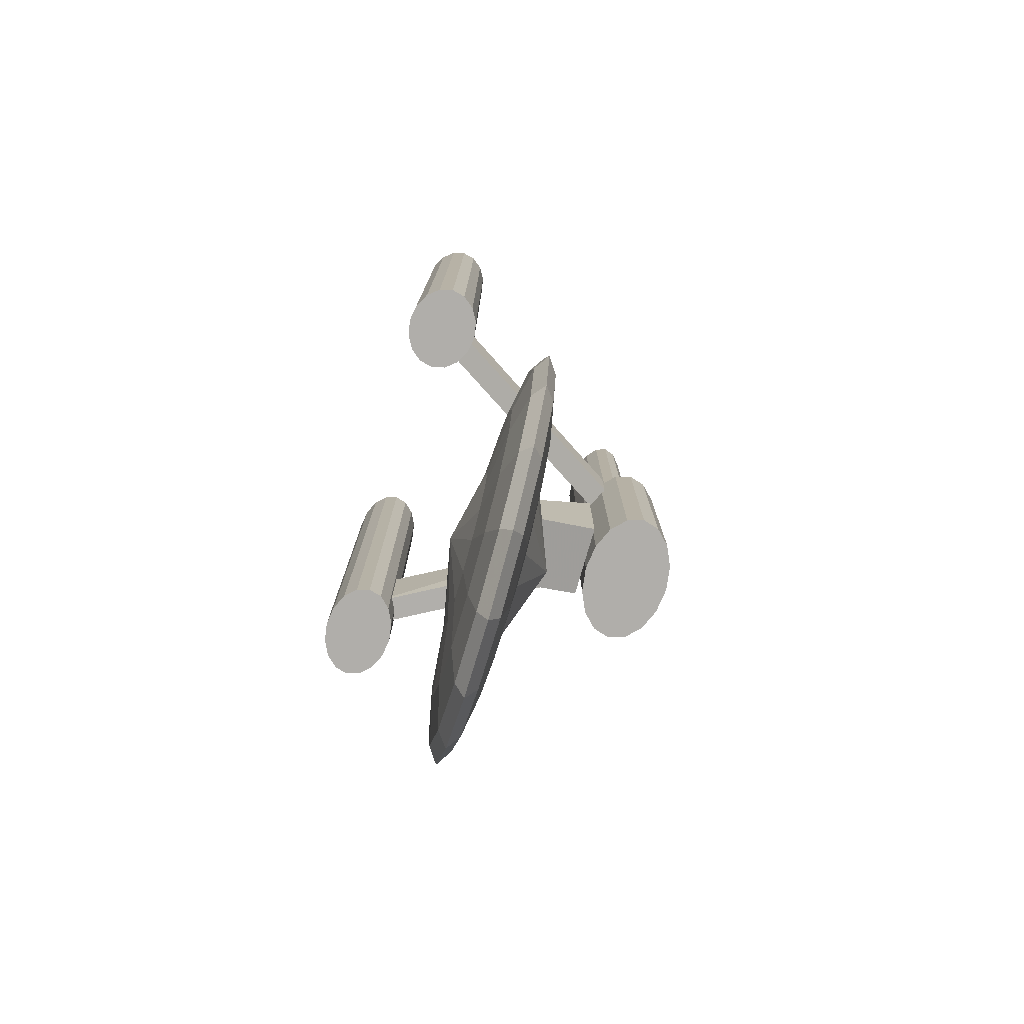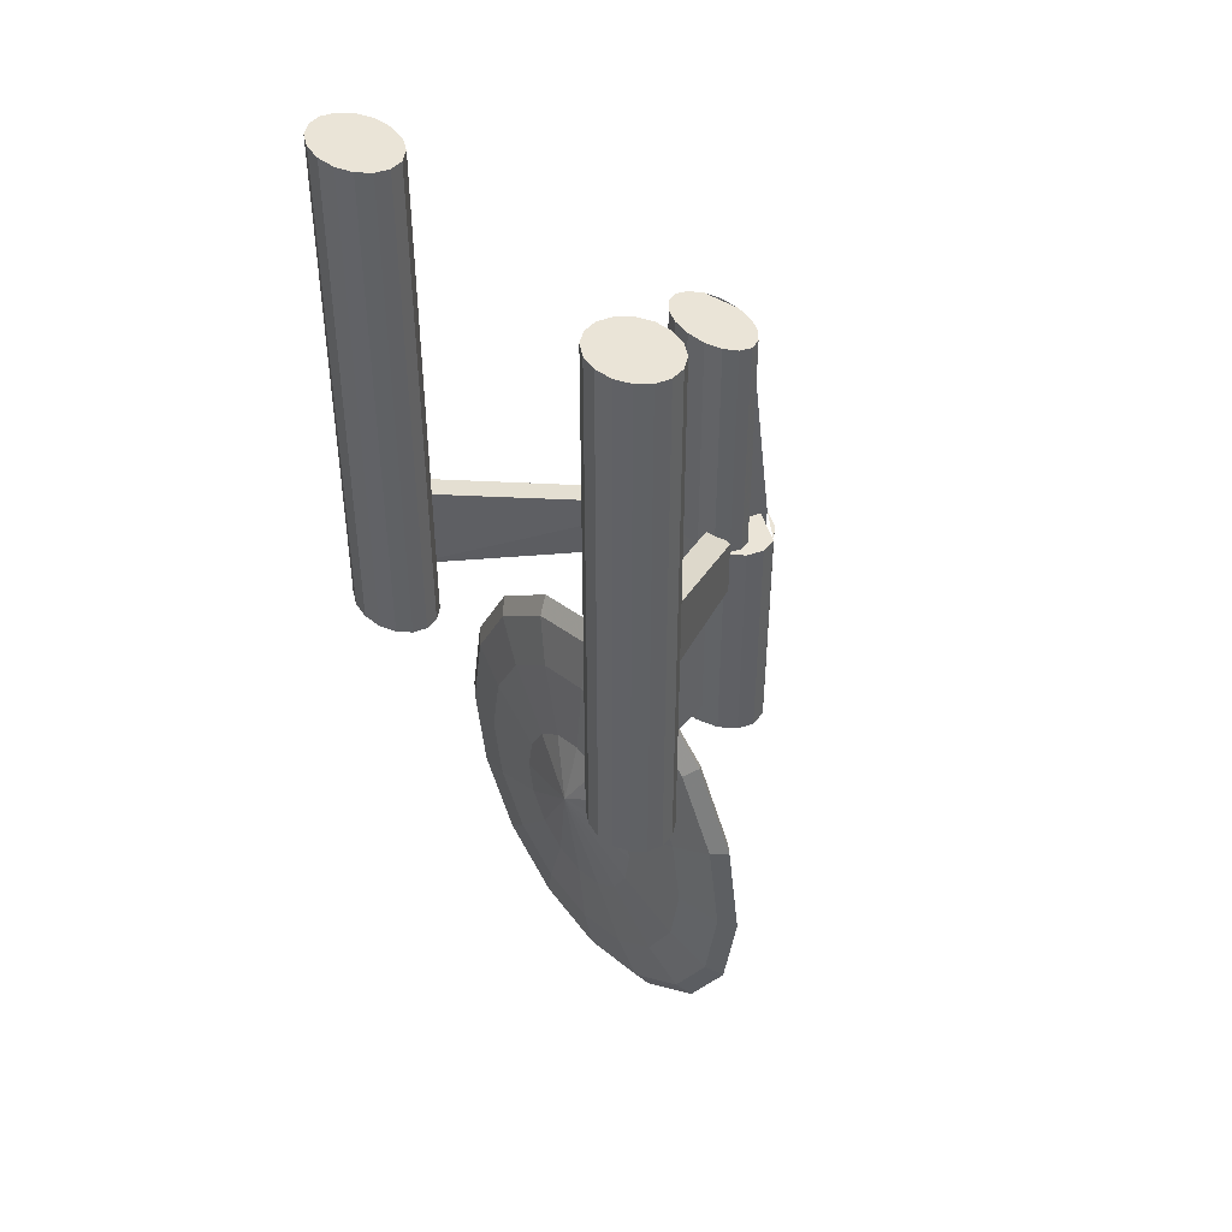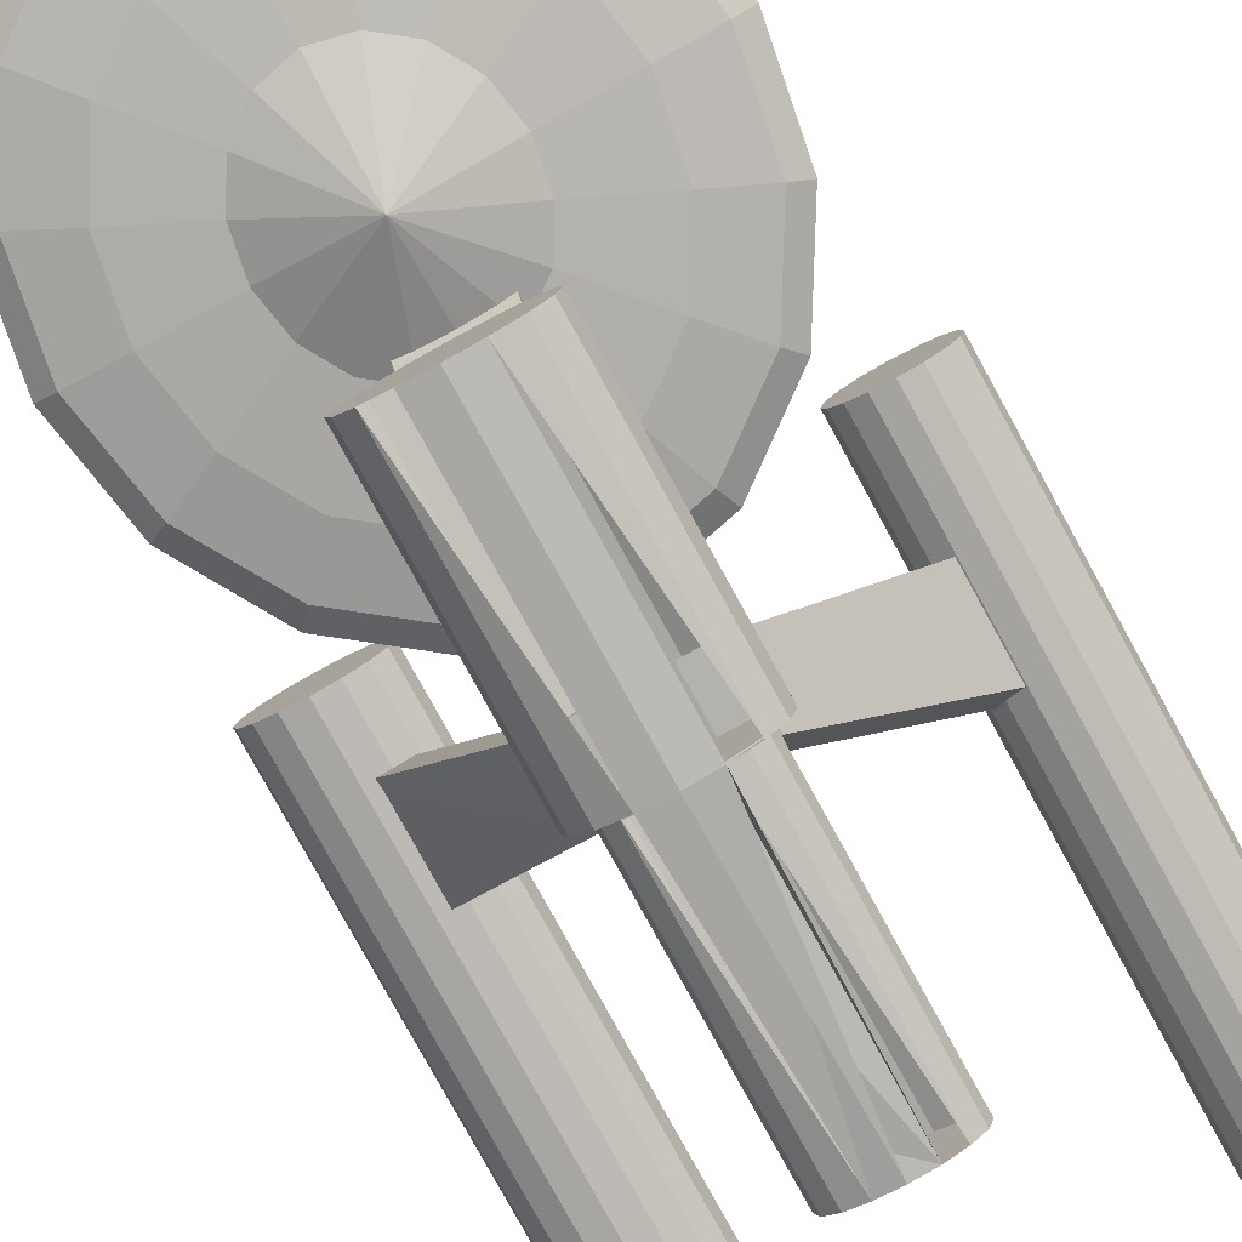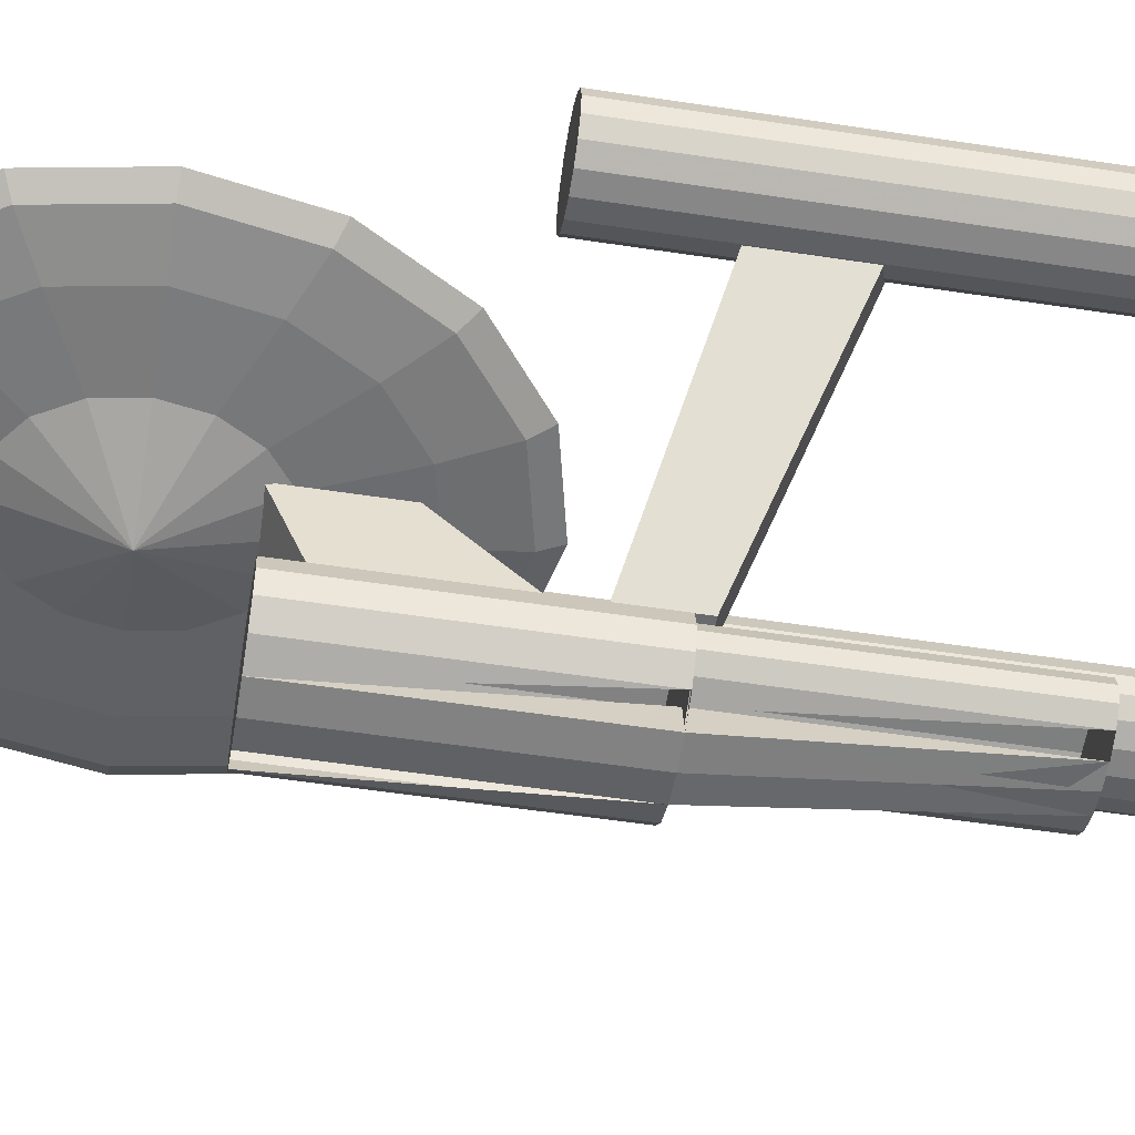
<metadata>
{"format":"obj","ext":"obj","renderer":"f3d","projection":"perspective","resolution":1024,"background":"white","views":[{"elev":-77.8,"azim":-105.9,"up":"+Z"},{"elev":43.7,"azim":-129.0,"up":"+Z"},{"elev":-79.5,"azim":-151.2,"up":"+Y"},{"elev":-53.1,"azim":-99.3,"up":"+Y"}]}
</metadata>
<code>
v 0.428 0.3129 0.5288
v 0.2697 0.09697 0.572
v 0.02829 0.3063 0.4712
v 0.4565 0.3455 0.975
v 0.05166 0.3533 0.4712
v 0.02829 0.3338 0.4712
v 0.3852 0.2946 0.975
v 0.4016 0.2868 0.975
v 0.3743 0.3063 0.975
v 0.3705 0.3201 0.975
v 0.4208 0.2841 0.975
v 0.3852 0.3455 0.4712
v 0.3079 0.08471 0.5576
v 0.4674 0.3063 0.975
v 0.4016 0.3533 0.4712
v 0.025 0.3201 0.4712
v 0.2023 0.09872 0.3273
v 0.2233 0.1081 0.3273
v 0.2481 0.1114 0.7879
v 0.3992 0.3129 0.5288
v 0.2674 0.1092 0.7879
v 0.2837 0.1029 0.7879
v 0.2947 0.09359 0.7879
v 0.2985 0.08258 0.7879
v 0.2947 0.07156 0.7879
v 0.2837 0.06222 0.7879
v 0.2674 0.05598 0.7879
v 0.2481 0.05379 0.7879
v 0.2288 0.05598 0.7879
v 0.2125 0.06222 0.7879
v 0.2288 0.05598 0.5576
v 0.2481 0.05379 0.5576
v 0.08471 0.3533 0.975
v 0.2674 0.05598 0.5576
v 0.2837 0.06222 0.5576
v 0.2947 0.07156 0.5576
v 0.2985 0.08258 0.5576
v 0.2947 0.09359 0.5576
v 0.2837 0.1029 0.5576
v 0.2674 0.1092 0.5576
v 0.2481 0.1114 0.5576
v 0.2288 0.1092 0.7879
v 0.2125 0.1029 0.7879
v 0.2016 0.09359 0.7879
v 0.1977 0.08258 0.7879
v 0.2125 0.06222 0.5576
v 0.2729 0.1081 0.5576
v 0.2125 0.1029 0.5576
v 0.2729 0.02829 0.5576
v 0.06818 0.3561 0.975
v 0.2233 0.02829 0.5576
v 0.2939 0.09872 0.5576
v 0.2729 0.1081 0.3273
v 0.2841 0.1114 0.4856
v 0.2233 0.1081 0.5576
v 0.1977 0.08258 0.5576
v 0.2481 0.025 0.5576
v 0.2481 0.1114 0.3273
v 0.2016 0.09359 0.5576
v 0.2939 0.09872 0.3273
v 0.3079 0.08471 0.3273
v 0.09872 0.3455 0.975
v 0.2121 0.1833 0.3273
v 0.2023 0.09872 0.5576
v 0.2121 0.1833 0.4136
v 0.2841 0.1833 0.3273
v 0.2841 0.1114 0.3561
v 0.1081 0.3338 0.975
v 0.1114 0.3201 0.975
v 0.4208 0.3561 0.975
v 0.4401 0.3533 0.975
v 0.2023 0.03765 0.3273
v 0.4674 0.3338 0.975
v 0.1883 0.05166 0.3273
v 0.4712 0.3201 0.975
v 0.1081 0.3063 0.975
v 0.09872 0.2946 0.975
v 0.08471 0.2868 0.975
v 0.1883 0.08471 0.5576
v 0.06818 0.2841 0.975
v 0.05166 0.2868 0.975
v 0.03765 0.2946 0.975
v 0.02829 0.3063 0.975
v 0.025 0.3201 0.975
v 0.02829 0.3338 0.975
v 0.03765 0.3455 0.975
v 0.05166 0.3533 0.975
v 0.05379 0.3417 0.5864
v 0.1833 0.06818 0.5576
v 0.2841 0.1833 0.4136
v 0.1118 0.2325 0.3268
v 0.2265 0.09697 0.5144
v 0.06818 0.3561 0.4712
v 0.4401 0.2868 0.975
v 0.1977 0.09697 0.5144
v 0.1977 0.09697 0.572
v 0.05379 0.3417 0.6727
v 0.2265 0.09697 0.572
v 0.05528 0.2121 0.3534
v 0.06996 0.2011 0.3465
v 0.4565 0.2946 0.975
v 0.1833 0.06818 0.3273
v 0.2729 0.02829 0.3273
v 0.08471 0.3533 0.4712
v 0.2481 0.2387 0.3534
v 0.1916 0.1855 0.1982
v 0.1916 0.2387 0.1982
v 0.2481 0.2011 0.04308
v 0.2481 0.2231 0.04308
v 0.3845 0.1918 0.1982
v 0.1743 0.2011 0.05978
v 0.3219 0.1855 0.2973
v 0.4409 0.2121 0.3534
v 0.1682 0.2121 0.04308
v 0.1118 0.1918 0.3268
v 0.4208 0.2841 0.4712
v 0.1916 0.1918 0.1073
v 0.3852 0.3455 0.975
v 0.4565 0.3455 0.4712
v 0.3852 0.2946 0.4712
v 0.4401 0.3533 0.4712
v 0.4401 0.2868 0.4712
v 0.3743 0.3063 0.4712
v 0.4208 0.3561 0.4712
v 0.4674 0.3063 0.4712
v 0.3743 0.3338 0.975
v 0.4016 0.2868 0.4712
v 0.3705 0.3201 0.4712
v 0.4016 0.3533 0.975
v 0.4565 0.2946 0.4712
v 0.4712 0.3201 0.4712
v 0.4674 0.3338 0.4712
v 0.1682 0.2121 0.4819
v 0.1118 0.1918 0.1982
v 0.1743 0.2011 0.4652
v 0.1916 0.1918 0.4177
v 0.1743 0.2387 0.2277
v 0.09872 0.3455 0.4712
v 0.2233 0.02829 0.3273
v 0.1081 0.3338 0.4712
v 0.3845 0.2325 0.3268
v 0.2481 0.2011 0.4819
v 0.2481 0.2231 0.4819
v 0.3845 0.1918 0.3268
v 0.2175 0.2387 0.1785
v 0.2481 0.2121 0.025
v 0.4263 0.2231 0.3465
v 0.1118 0.2325 0.1982
v 0.1916 0.2325 0.1073
v 0.06996 0.2231 0.3465
v 0.4263 0.2011 0.3465
v 0.2481 0.2325 0.09456
v 0.3219 0.2387 0.2973
v 0.1743 0.1855 0.2973
v 0.05528 0.2121 0.1716
v 0.4263 0.2011 0.1785
v 0.1883 0.05166 0.5576
v 0.3525 0.1918 0.1437
v 0.2016 0.07156 0.7879
v 0.2481 0.2387 0.1716
v 0.06996 0.2231 0.1785
v 0.1743 0.2387 0.2973
v 0.2481 0.1855 0.1716
v 0.03765 0.3455 0.4712
v 0.1118 0.2231 0.1073
v 0.1916 0.2387 0.3268
v 0.2481 0.1918 0.09456
v 0.1437 0.2325 0.1437
v 0.06996 0.2011 0.1785
v 0.1005 0.2325 0.2625
v 0.3079 0.05166 0.5576
v 0.1682 0.2387 0.2625
v 0.3046 0.2325 0.1073
v 0.328 0.2121 0.04308
v 0.1005 0.1918 0.2625
v 0.1114 0.3201 0.4712
v 0.1883 0.08471 0.3273
v 0.1682 0.1855 0.2625
v 0.03939 0.2121 0.2625
v 0.05528 0.2011 0.2625
v 0.3957 0.2121 0.4304
v 0.328 0.2387 0.2625
v 0.1743 0.2231 0.4652
v 0.2787 0.1855 0.1785
v 0.3957 0.2121 0.09456
v 0.4409 0.2121 0.1716
v 0.3129 0.06818 0.3273
v 0.2481 0.2325 0.4304
v 0.2175 0.1855 0.1785
v 0.1005 0.2121 0.4304
v 0.1916 0.1855 0.3268
v 0.1437 0.1918 0.1437
v 0.4263 0.2231 0.1785
v 0.2787 0.2387 0.1785
v 0.3219 0.2387 0.2277
v 0.1081 0.3063 0.4712
v 0.2481 0.025 0.3273
v 0.09872 0.2946 0.4712
v 0.3845 0.2011 0.1073
v 0.1743 0.1855 0.2277
v 0.1437 0.2325 0.3812
v 0.3957 0.2325 0.2625
v 0.1916 0.2325 0.4177
v 0.3046 0.2387 0.1982
v 0.2939 0.03765 0.5576
v 0.2481 0.2553 0.2913
v 0.3129 0.06818 0.5576
v 0.1743 0.2231 0.05978
v 0.1437 0.1918 0.3812
v 0.2175 0.1855 0.3465
v 0.08471 0.2868 0.4712
v 0.2481 0.1918 0.4304
v 0.2481 0.1545 0.2625
v 0.3079 0.05166 0.3273
v 0.1118 0.2231 0.4177
v 0.4409 0.2231 0.2625
v 0.3046 0.1855 0.3268
v 0.05528 0.2231 0.2625
v 0.3525 0.2325 0.1437
v 0.3525 0.2325 0.3812
v 0.08258 0.3417 0.5864
v 0.2939 0.03765 0.3273
v 0.3845 0.2011 0.4177
v 0.3845 0.2231 0.4177
v 0.3046 0.2387 0.3268
v 0.3525 0.1918 0.3812
v 0.328 0.1855 0.2625
v 0.4568 0.2121 0.2625
v 0.3219 0.2231 0.05978
v 0.1005 0.2121 0.09456
v 0.3046 0.1855 0.1982
v 0.2481 0.1855 0.3534
v 0.3046 0.1918 0.1073
v 0.2175 0.2387 0.3465
v 0.3845 0.2231 0.1073
v 0.3957 0.1918 0.2625
v 0.3219 0.2011 0.05978
v 0.3219 0.1855 0.2277
v 0.2787 0.2387 0.3465
v 0.3046 0.2325 0.4177
v 0.3219 0.2231 0.4652
v 0.328 0.2121 0.4819
v 0.3219 0.2011 0.4652
v 0.3046 0.1918 0.4177
v 0.2787 0.1855 0.3465
v 0.1118 0.2011 0.4177
v 0.3845 0.2325 0.1982
v 0.4409 0.2011 0.2625
v 0.2481 0.2121 0.5
v 0.1118 0.2011 0.1073
v 0.08258 0.3417 0.6727
v 0.06818 0.2841 0.4712
v 0.05166 0.2868 0.4712
v 0.03765 0.2946 0.4712
v 0.2121 0.1114 0.3561
v 0.2121 0.1114 0.4856
v 0.2016 0.07156 0.5576
v 0.2288 0.1092 0.5576
v 0.2023 0.03765 0.5576
v 0.3743 0.3338 0.4712
v 0.2985 0.09697 0.572
v 0.428 0.3129 0.6152
v 0.3057 0.09697 0.5144
v 0.3992 0.3129 0.6152
v 0.2769 0.09697 0.5144
f 2 261 264
f 2 264 20
f 2 265 261
f 264 1 262
f 265 20 263
f 261 263 1
f 124 70 71
f 121 71 4
f 119 4 73
f 132 73 75
f 131 75 14
f 125 14 101
f 130 101 94
f 122 94 11
f 116 11 8
f 127 8 7
f 120 7 9
f 123 9 10
f 128 10 126
f 260 126 118
f 12 118 129
f 15 129 70
f 127 124 122
f 101 129 11
f 93 50 33
f 104 33 62
f 138 62 68
f 140 68 69
f 176 69 76
f 196 76 77
f 198 77 78
f 211 78 80
f 252 80 81
f 253 81 82
f 254 82 83
f 3 83 84
f 16 84 85
f 6 85 86
f 164 86 87
f 5 87 50
f 253 93 211
f 77 87 80
f 139 51 31
f 27 28 51
f 41 19 21
f 40 21 22
f 39 22 23
f 38 23 24
f 37 24 25
f 36 25 26
f 35 26 27
f 34 27 28
f 32 28 29
f 46 30 159
f 257 159 45
f 56 45 44
f 59 44 43
f 48 43 42
f 258 42 19
f 31 34 41
f 26 42 28
f 58 41 47
f 53 47 52
f 60 52 13
f 61 13 207
f 187 207 171
f 214 171 205
f 222 205 49
f 103 49 57
f 197 57 51
f 72 259 157
f 74 157 89
f 102 89 79
f 177 79 64
f 17 64 55
f 18 55 41
f 139 58 103
f 205 55 57
f 256 54 90
f 256 65 255
f 256 255 67
f 65 90 66
f 255 63 66
f 54 67 90
f 236 144 112
f 248 151 144
f 228 113 151
f 216 147 228
f 202 141 216
f 182 153 202
f 213 227 112
f 206 153 182
f 144 226 217
f 151 223 226
f 113 181 223
f 147 224 113
f 141 220 147
f 153 225 141
f 213 112 217
f 206 225 153
f 226 244 245
f 223 243 244
f 181 242 243
f 224 241 181
f 220 240 224
f 225 239 220
f 213 217 245
f 206 239 225
f 244 212 232
f 243 142 212
f 242 249 142
f 241 143 242
f 240 188 241
f 239 105 240
f 213 245 232
f 206 105 239
f 212 136 232
f 142 135 212
f 249 133 142
f 143 183 133
f 188 203 183
f 105 234 203
f 213 232 210
f 206 234 105
f 136 209 210
f 135 246 136
f 133 190 135
f 183 215 190
f 203 201 215
f 234 166 201
f 213 210 191
f 206 166 234
f 209 115 191
f 246 100 209
f 190 99 246
f 215 150 99
f 201 91 150
f 166 162 91
f 213 191 154
f 206 162 166
f 115 175 154
f 100 180 115
f 99 179 100
f 150 218 179
f 91 170 218
f 162 172 170
f 213 154 178
f 206 172 162
f 175 134 200
f 180 169 134
f 179 155 169
f 218 161 179
f 170 148 218
f 172 137 170
f 213 178 200
f 206 137 172
f 134 192 106
f 169 250 192
f 155 230 250
f 161 165 155
f 148 168 161
f 137 107 148
f 213 200 106
f 206 107 137
f 192 117 189
f 250 111 117
f 230 114 111
f 165 208 230
f 168 149 165
f 107 145 168
f 213 106 189
f 206 145 107
f 117 167 163
f 111 108 167
f 114 146 108
f 208 109 114
f 149 152 208
f 145 160 149
f 213 189 163
f 206 160 145
f 167 233 163
f 108 237 167
f 146 174 108
f 109 229 174
f 152 173 229
f 160 194 173
f 213 163 184
f 206 194 160
f 233 158 184
f 237 199 233
f 174 185 237
f 229 235 185
f 173 219 235
f 194 204 219
f 213 184 231
f 206 204 194
f 158 110 231
f 199 156 158
f 185 186 199
f 235 193 186
f 219 247 193
f 204 195 247
f 213 231 238
f 206 195 204
f 110 236 238
f 156 248 110
f 186 228 156
f 193 216 228
f 247 202 216
f 195 182 202
f 213 238 227
f 206 182 195
f 98 92 221
f 95 88 221
f 97 221 251
f 96 95 92
f 96 97 88
f 96 98 251
f 261 262 264
f 20 265 2
f 265 263 261
f 1 264 20
f 20 1 263
f 1 262 261
f 71 121 124
f 4 119 121
f 73 132 119
f 75 131 132
f 14 125 131
f 101 130 125
f 94 122 130
f 11 116 122
f 8 127 116
f 7 120 127
f 9 123 120
f 10 128 123
f 126 260 128
f 118 12 260
f 129 15 12
f 70 124 15
f 260 12 15
f 120 123 128
f 122 116 127
f 131 125 130
f 121 119 132
f 260 15 124
f 127 120 128
f 131 130 122
f 124 121 132
f 127 128 260
f 132 131 122
f 127 260 124
f 124 132 122
f 4 71 70
f 14 75 73
f 11 94 101
f 9 7 8
f 118 126 10
f 4 70 129
f 101 14 73
f 9 8 11
f 129 118 10
f 101 73 4
f 10 9 11
f 101 4 129
f 129 10 11
f 33 104 93
f 62 138 104
f 68 140 138
f 69 176 140
f 76 196 176
f 77 196 198
f 78 198 211
f 80 252 211
f 81 253 252
f 82 254 253
f 83 3 254
f 84 16 3
f 85 6 16
f 86 164 6
f 87 5 164
f 50 93 5
f 6 164 5
f 254 3 16
f 211 252 253
f 176 196 198
f 104 138 140
f 6 5 93
f 253 254 16
f 176 198 211
f 93 104 140
f 253 16 6
f 140 176 211
f 253 6 93
f 93 140 211
f 62 33 50
f 76 69 68
f 80 78 77
f 83 82 81
f 86 85 84
f 62 50 87
f 77 76 68
f 83 81 80
f 87 86 84
f 77 68 62
f 84 83 80
f 77 62 87
f 87 84 80
f 31 51 29
f 51 57 28
f 27 29 49
f 27 51 49
f 21 40 41
f 22 39 40
f 23 38 39
f 24 37 38
f 25 36 37
f 26 35 36
f 28 32 34
f 29 31 32
f 30 46 31
f 159 257 46
f 45 56 257
f 44 59 56
f 43 48 59
f 42 258 48
f 19 41 258
f 59 258 48
f 46 257 56
f 34 31 32
f 37 36 35
f 40 38 39
f 59 41 258
f 31 46 56
f 37 34 35
f 41 38 40
f 31 56 59
f 38 34 37
f 31 59 41
f 41 34 38
f 22 21 19
f 25 24 23
f 159 30 29
f 43 44 45
f 22 19 42
f 26 25 23
f 159 29 28
f 42 43 45
f 26 23 22
f 45 159 28
f 26 22 42
f 42 45 28
f 47 58 53
f 52 60 53
f 13 61 60
f 207 187 61
f 171 214 187
f 205 222 214
f 57 197 103
f 51 139 197
f 259 72 139
f 157 74 72
f 89 102 74
f 79 177 102
f 64 17 177
f 55 18 17
f 41 18 58
f 177 17 18
f 72 74 102
f 103 197 139
f 187 214 222
f 53 60 61
f 177 18 58
f 139 72 102
f 187 222 103
f 58 53 61
f 139 102 177
f 61 187 103
f 139 177 58
f 58 61 103
f 52 41 47
f 171 207 13
f 57 49 205
f 157 259 51
f 64 79 89
f 52 55 41
f 205 171 13
f 55 89 64
f 205 13 52
f 89 157 57
f 205 52 55
f 55 57 89
f 90 65 256
f 65 63 255
f 67 54 256
f 66 63 65
f 66 67 255
f 67 66 90
f 112 227 236
f 144 236 248
f 151 248 228
f 147 113 228
f 141 147 216
f 153 141 202
f 217 112 144
f 226 144 151
f 223 151 113
f 224 181 113
f 220 224 147
f 225 220 141
f 245 217 226
f 244 226 223
f 243 223 181
f 241 242 181
f 240 241 224
f 239 240 220
f 232 245 244
f 212 244 243
f 142 243 242
f 143 249 242
f 188 143 241
f 105 188 240
f 136 210 232
f 135 136 212
f 133 135 142
f 133 249 143
f 183 143 188
f 203 188 105
f 209 191 210
f 246 209 136
f 190 246 135
f 190 133 183
f 215 183 203
f 201 203 234
f 115 154 191
f 100 115 209
f 99 100 246
f 99 190 215
f 150 215 201
f 91 201 166
f 175 178 154
f 180 175 115
f 179 180 100
f 179 99 150
f 218 150 91
f 170 91 162
f 200 178 175
f 134 175 180
f 169 180 179
f 161 155 179
f 148 161 218
f 137 148 170
f 106 200 134
f 192 134 169
f 250 169 155
f 165 230 155
f 168 165 161
f 107 168 148
f 189 106 192
f 117 192 250
f 111 250 230
f 208 114 230
f 149 208 165
f 145 149 168
f 163 189 117
f 167 117 111
f 108 111 114
f 109 146 114
f 152 109 208
f 160 152 149
f 233 184 163
f 237 233 167
f 174 237 108
f 174 146 109
f 229 109 152
f 173 152 160
f 158 231 184
f 199 158 233
f 185 199 237
f 185 174 229
f 235 229 173
f 219 173 194
f 110 238 231
f 156 110 158
f 186 156 199
f 186 185 235
f 193 235 219
f 247 219 204
f 236 227 238
f 248 236 110
f 228 248 156
f 228 186 193
f 216 193 247
f 202 247 195
f 221 251 98
f 221 92 95
f 221 97 88
f 92 98 96
f 88 95 96
f 251 97 96

</code>
